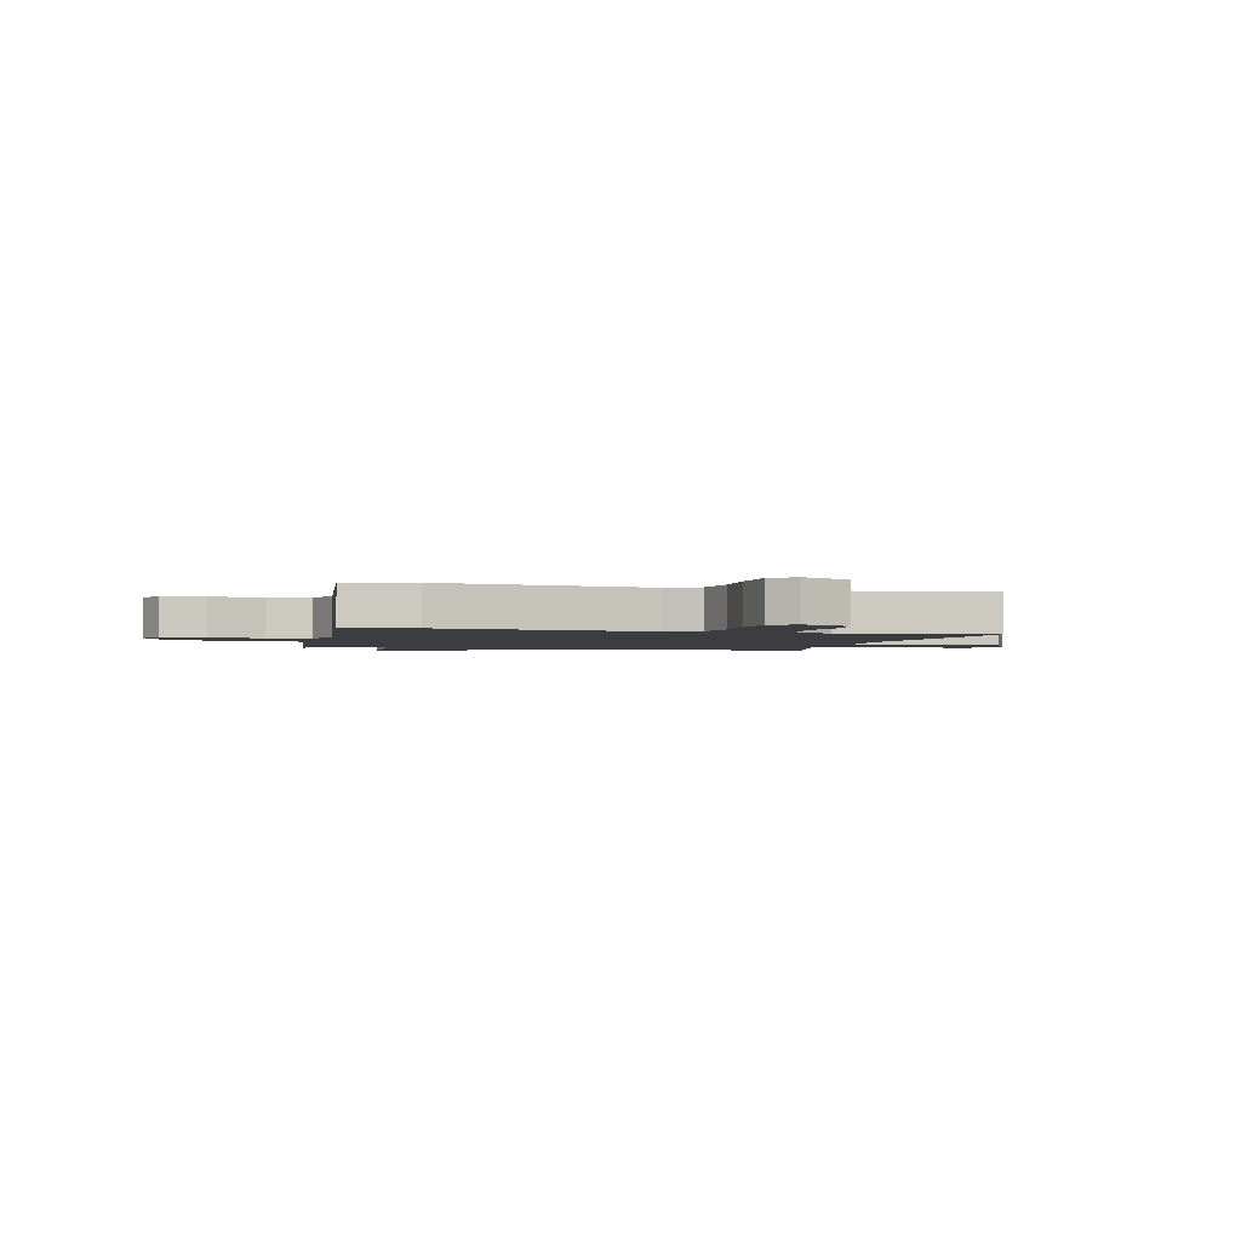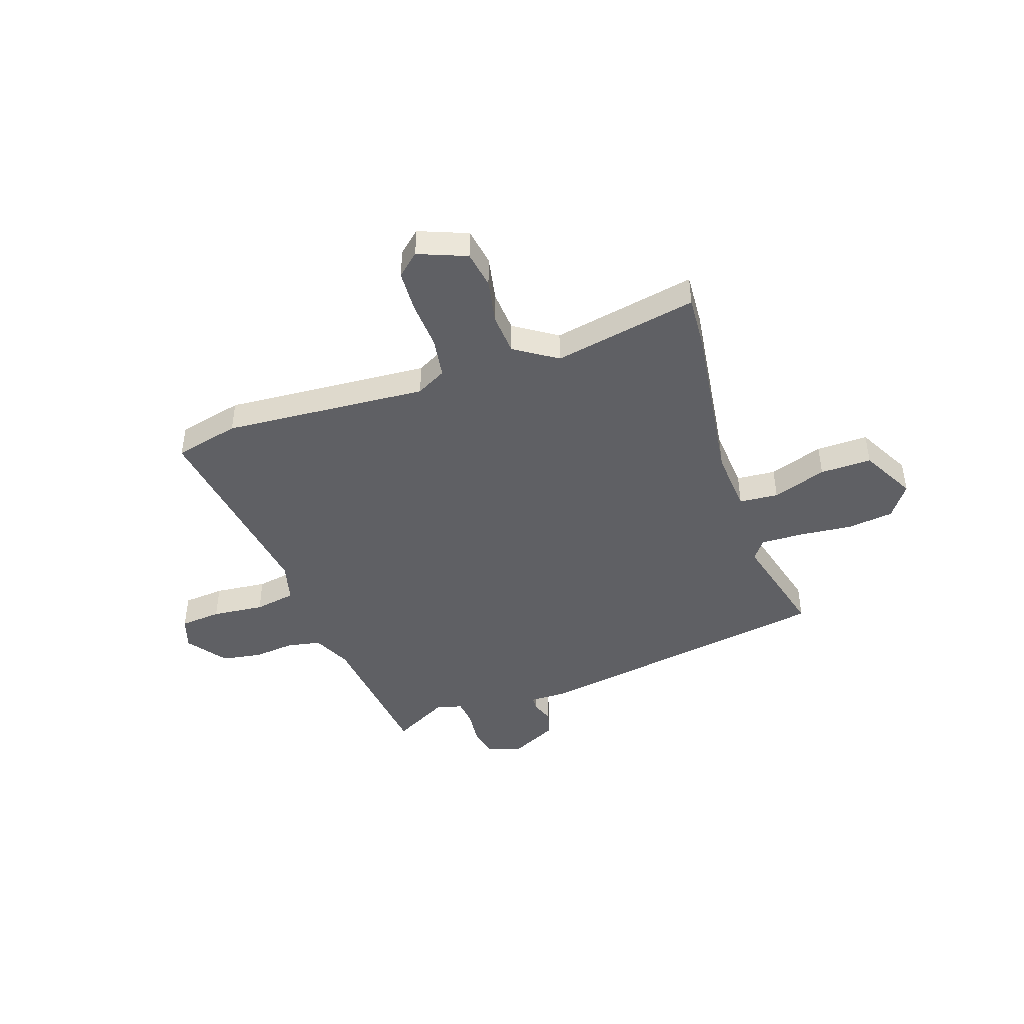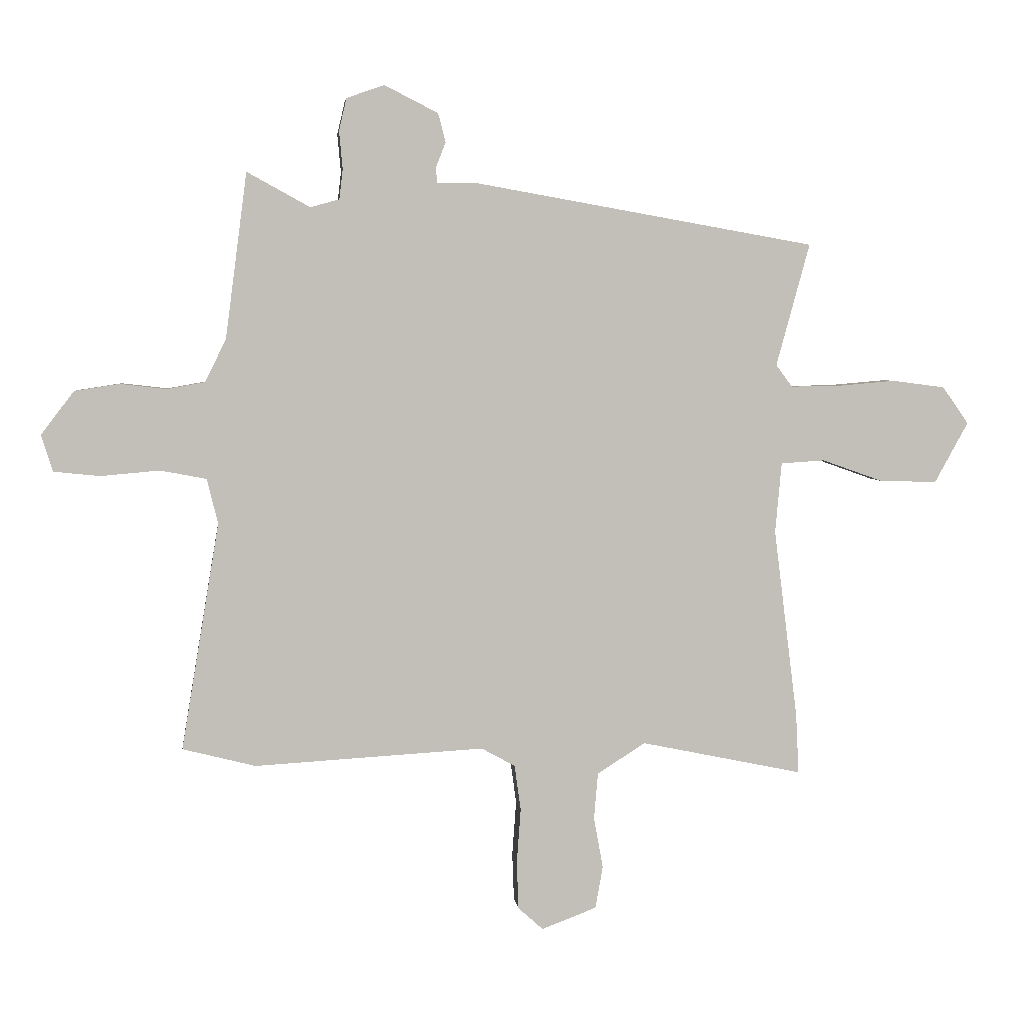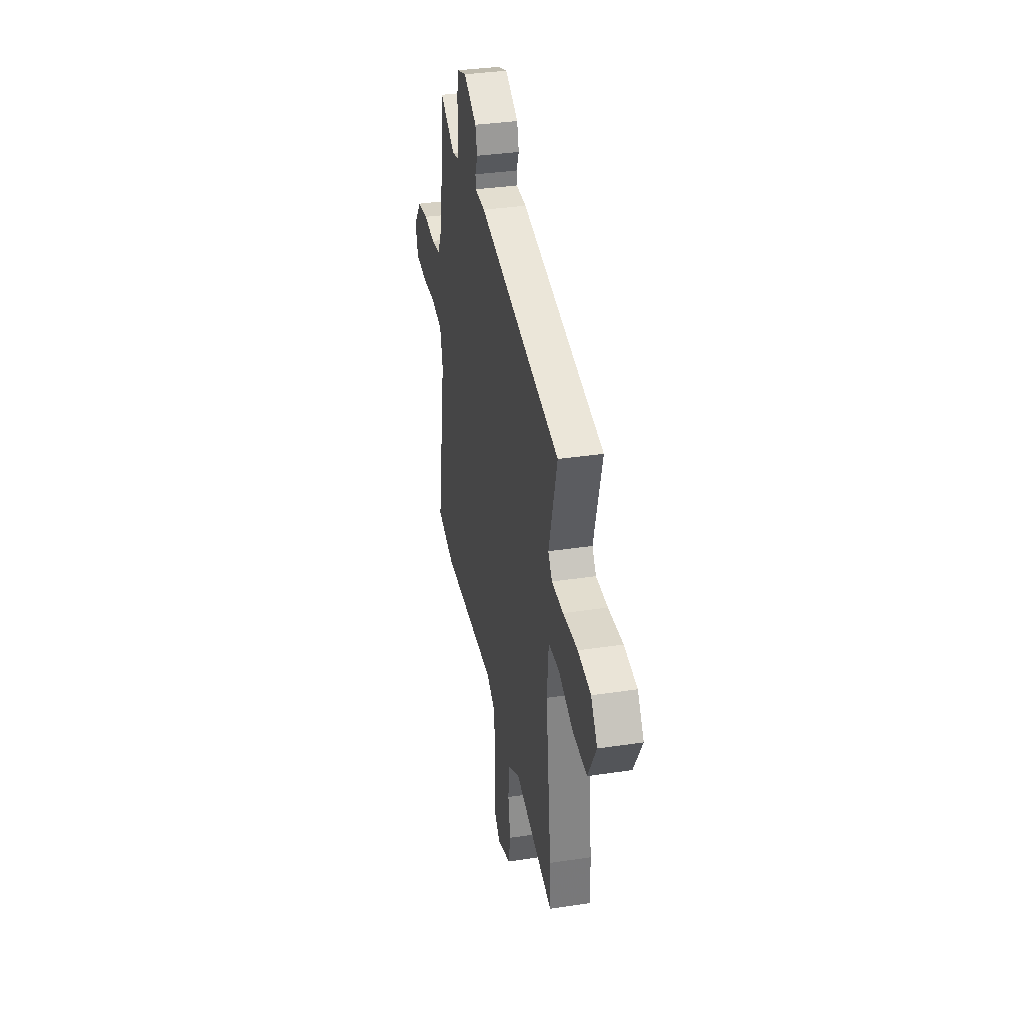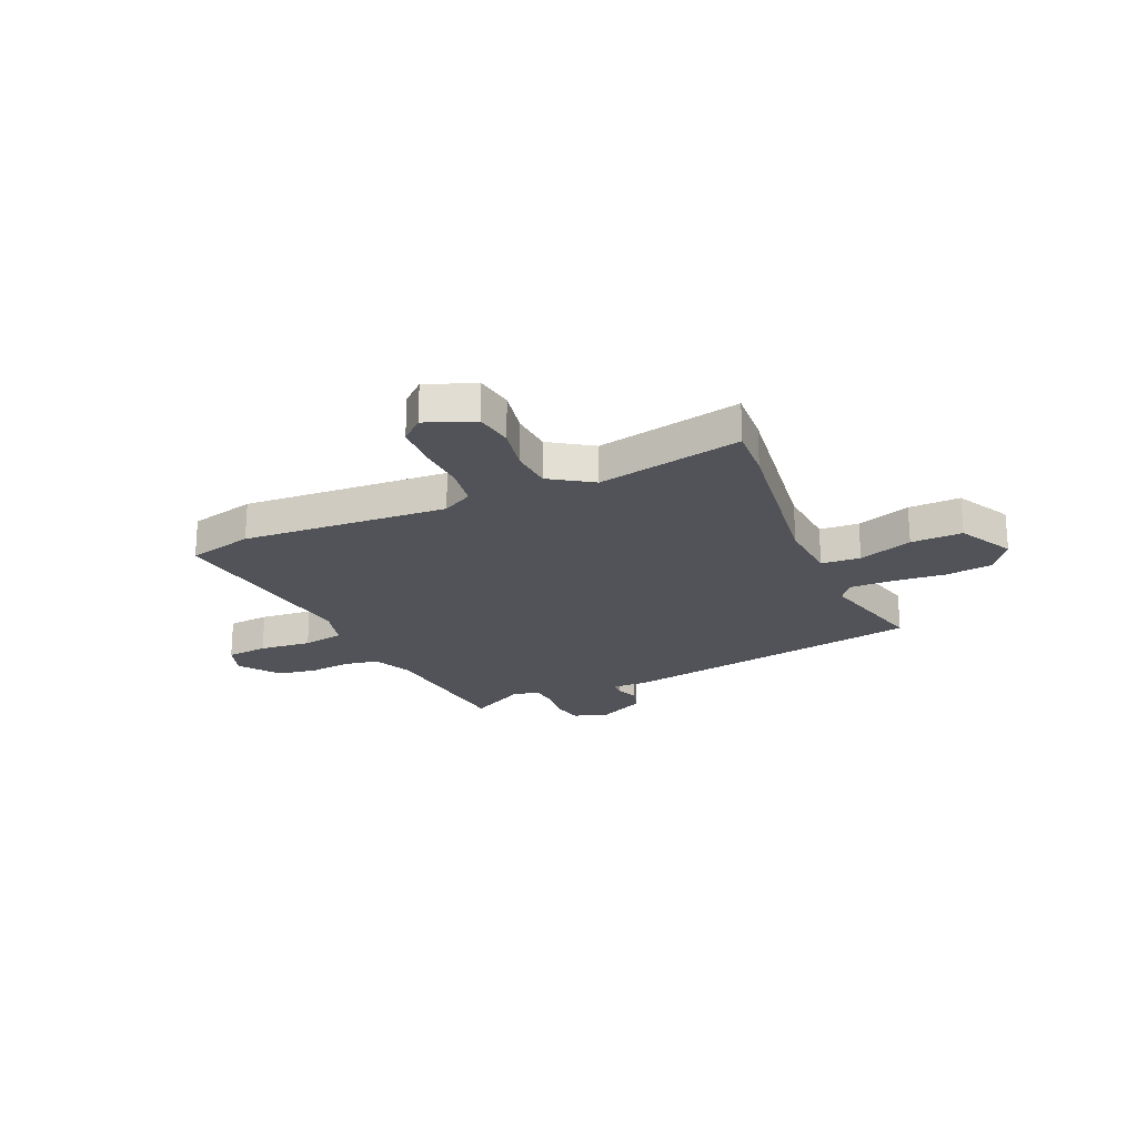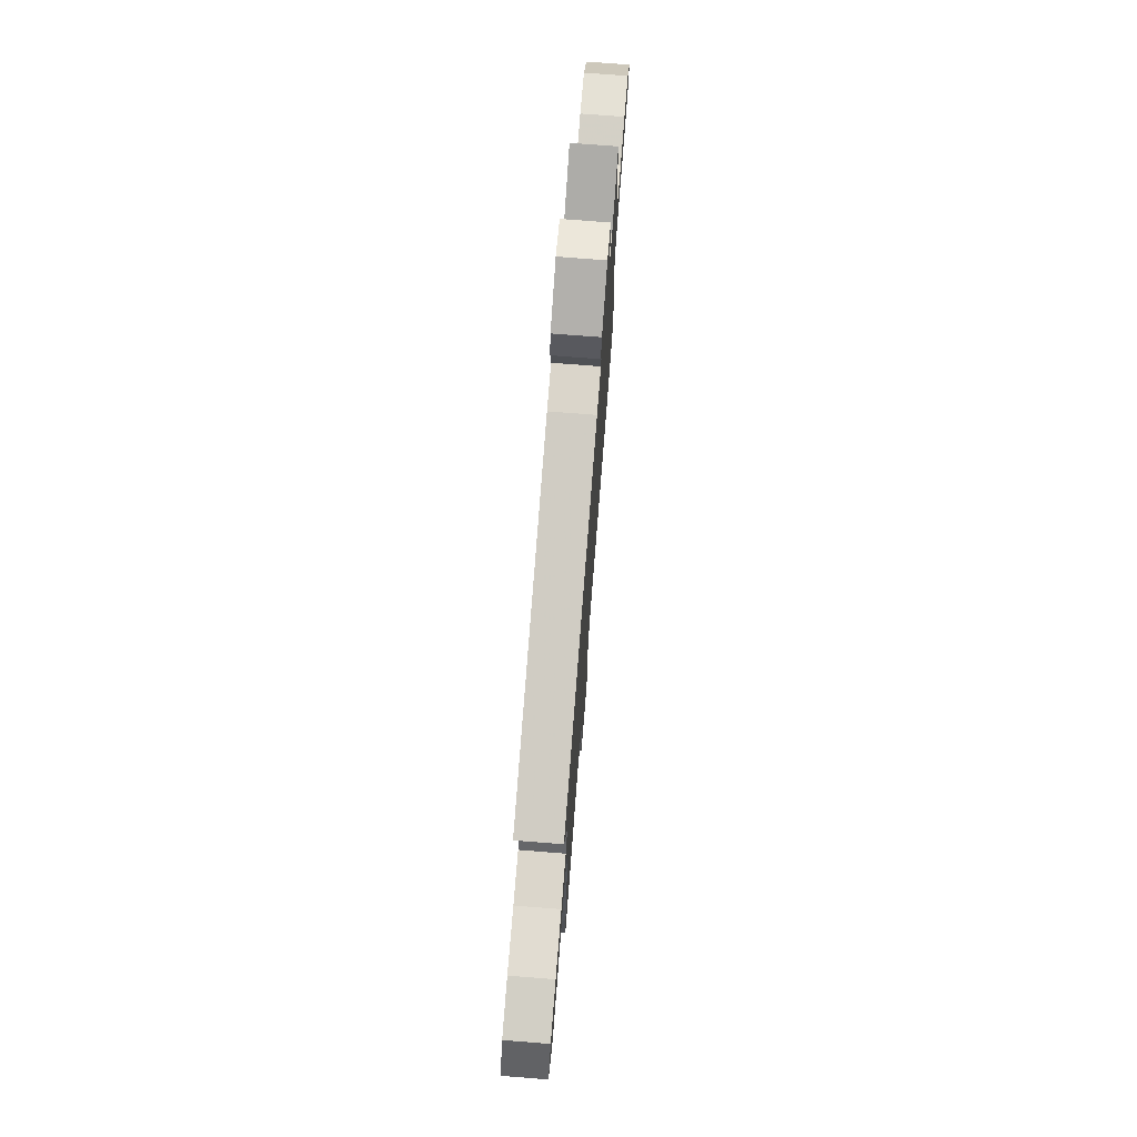
<metadata>
{"format":"obj","ext":"obj","renderer":"f3d","projection":"perspective","resolution":1024,"background":"white","views":[{"elev":-2.4,"azim":162.9,"up":"+Y"},{"elev":-44.7,"azim":-162.0,"up":"+Y"},{"elev":4.0,"azim":173.4,"up":"+Z"},{"elev":35.7,"azim":-101.2,"up":"+Z"},{"elev":-22.6,"azim":-156.9,"up":"+Y"},{"elev":74.2,"azim":-85.5,"up":"+Z"}]}
</metadata>
<code>
v -0.502 0.07 -0.54
v -0.497 0.07 -0.437
v -0.456 0.07 -0.108
v -0.467 0.07 0.014
v -0.543 0.07 0.019
v -0.647 0.07 -0.018
v -0.747 0.07 -0.021
v -0.805 0.07 0.084
v -0.76 0.07 0.148
v -0.669 0.07 0.16
v -0.566 0.07 0.151
v -0.484 0.07 0.15
v -0.456 0.07 0.188
v -0.514 0.07 0.4
v 0.073 0.07 0.503
v 0.145 0.07 0.503
v 0.147 0.07 0.53
v 0.13 0.07 0.573
v 0.143 0.07 0.623
v 0.236 0.07 0.67
v 0.301 0.07 0.647
v 0.314 0.07 0.591
v 0.308 0.07 0.525
v 0.314 0.07 0.474
v 0.364 0.07 0.46
v 0.473 0.07 0.52
v 0.51 0.07 0.234
v 0.546 0.07 0.16
v 0.612 0.07 0.148
v 0.692 0.07 0.157
v 0.769 0.07 0.145
v 0.826 0.07 0.07
v 0.806 0.07 0.007
v 0.726 0.07 -0.001
v 0.625 0.07 0.008
v 0.545 0.07 -0.007
v 0.526 0.07 -0.085
v 0.591 0.07 -0.477
v 0.465 0.07 -0.509
v 0.068 0.07 -0.486
v 0.01 0.07 -0.518
v -0.001 0.07 -0.596
v 0.006 0.07 -0.691
v 0.003 0.07 -0.773
v -0.04 0.07 -0.812
v -0.135 0.07 -0.776
v -0.148 0.07 -0.703
v -0.132 0.07 -0.615
v -0.139 0.07 -0.535
v -0.222 0.07 -0.482
v -0.502 0 -0.54
v -0.497 0 -0.437
v -0.456 0 -0.108
v -0.467 0 0.014
v -0.543 0 0.019
v -0.647 0 -0.018
v -0.747 0 -0.021
v -0.805 0 0.084
v -0.76 0 0.148
v -0.669 0 0.16
v -0.566 0 0.151
v -0.484 0 0.15
v -0.456 0 0.188
v -0.514 0 0.4
v 0.073 0 0.503
v 0.145 0 0.503
v 0.147 0 0.53
v 0.13 0 0.573
v 0.143 0 0.623
v 0.236 0 0.67
v 0.301 0 0.647
v 0.314 0 0.591
v 0.308 0 0.525
v 0.314 0 0.474
v 0.364 0 0.46
v 0.473 0 0.52
v 0.51 0 0.234
v 0.546 0 0.16
v 0.612 0 0.148
v 0.692 0 0.157
v 0.769 0 0.145
v 0.826 0 0.07
v 0.806 0 0.007
v 0.726 0 -0.001
v 0.625 0 0.008
v 0.545 0 -0.007
v 0.526 0 -0.085
v 0.591 0 -0.477
v 0.465 0 -0.509
v 0.068 0 -0.486
v 0.01 0 -0.518
v -0.001 0 -0.596
v 0.006 0 -0.691
v 0.003 0 -0.773
v -0.04 0 -0.812
v -0.135 0 -0.776
v -0.148 0 -0.703
v -0.132 0 -0.615
v -0.139 0 -0.535
v -0.222 0 -0.482
f 45 46 47 48
f 45 48 49
f 42 43 44 45
f 41 42 45 49
f 40 41 49 50
f 37 38 39 40
f 36 37 40 50
f 32 33 34 35
f 32 35 36
f 29 30 31 32
f 28 29 32 36
f 27 28 36 50
f 25 26 27 50
f 20 21 22 23
f 20 23 24
f 17 18 19 20
f 16 17 20 24
f 13 14 15 16
f 12 13 16 24
f 8 9 10 11
f 8 11 12
f 5 6 7 8
f 4 5 8 12
f 50 1 2 3
f 50 3 4
f 24 25 50
f 4 12 24 50
f 98 97 96 95
f 99 98 95
f 95 94 93 92
f 99 95 92 91
f 100 99 91 90
f 90 89 88 87
f 100 90 87 86
f 85 84 83 82
f 86 85 82
f 82 81 80 79
f 86 82 79 78
f 100 86 78 77
f 100 77 76 75
f 73 72 71 70
f 74 73 70
f 70 69 68 67
f 74 70 67 66
f 66 65 64 63
f 74 66 63 62
f 61 60 59 58
f 62 61 58
f 58 57 56 55
f 62 58 55 54
f 53 52 51 100
f 54 53 100
f 100 75 74
f 100 74 62 54
f 1 51 52 2
f 2 52 53 3
f 3 53 54 4
f 4 54 55 5
f 5 55 56 6
f 6 56 57 7
f 7 57 58 8
f 8 58 59 9
f 9 59 60 10
f 10 60 61 11
f 11 61 62 12
f 12 62 63 13
f 13 63 64 14
f 14 64 65 15
f 15 65 66 16
f 16 66 67 17
f 17 67 68 18
f 18 68 69 19
f 19 69 70 20
f 20 70 71 21
f 21 71 72 22
f 22 72 73 23
f 23 73 74 24
f 24 74 75 25
f 25 75 76 26
f 26 76 77 27
f 27 77 78 28
f 28 78 79 29
f 29 79 80 30
f 30 80 81 31
f 31 81 82 32
f 32 82 83 33
f 33 83 84 34
f 34 84 85 35
f 35 85 86 36
f 36 86 87 37
f 37 87 88 38
f 38 88 89 39
f 39 89 90 40
f 40 90 91 41
f 41 91 92 42
f 42 92 93 43
f 43 93 94 44
f 44 94 95 45
f 45 95 96 46
f 46 96 97 47
f 47 97 98 48
f 48 98 99 49
f 49 99 100 50
f 50 100 51 1

</code>
